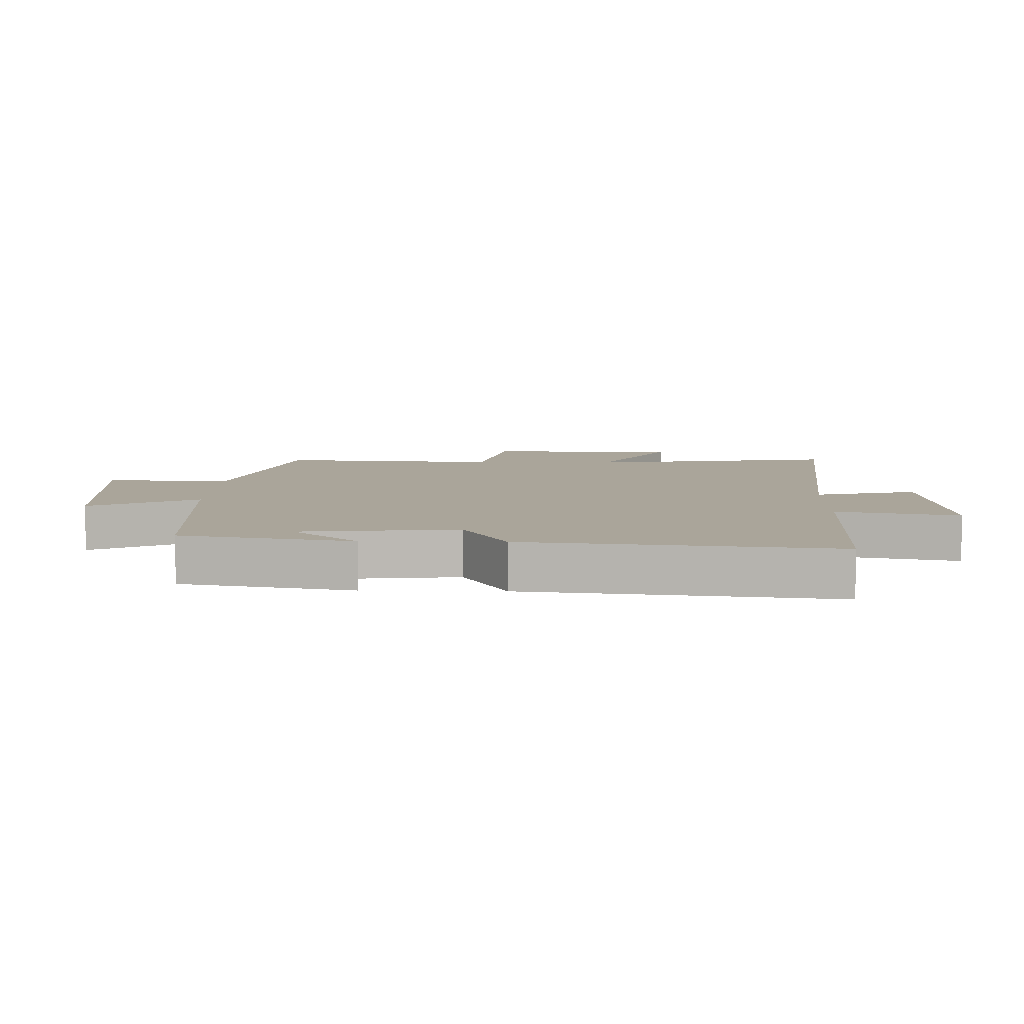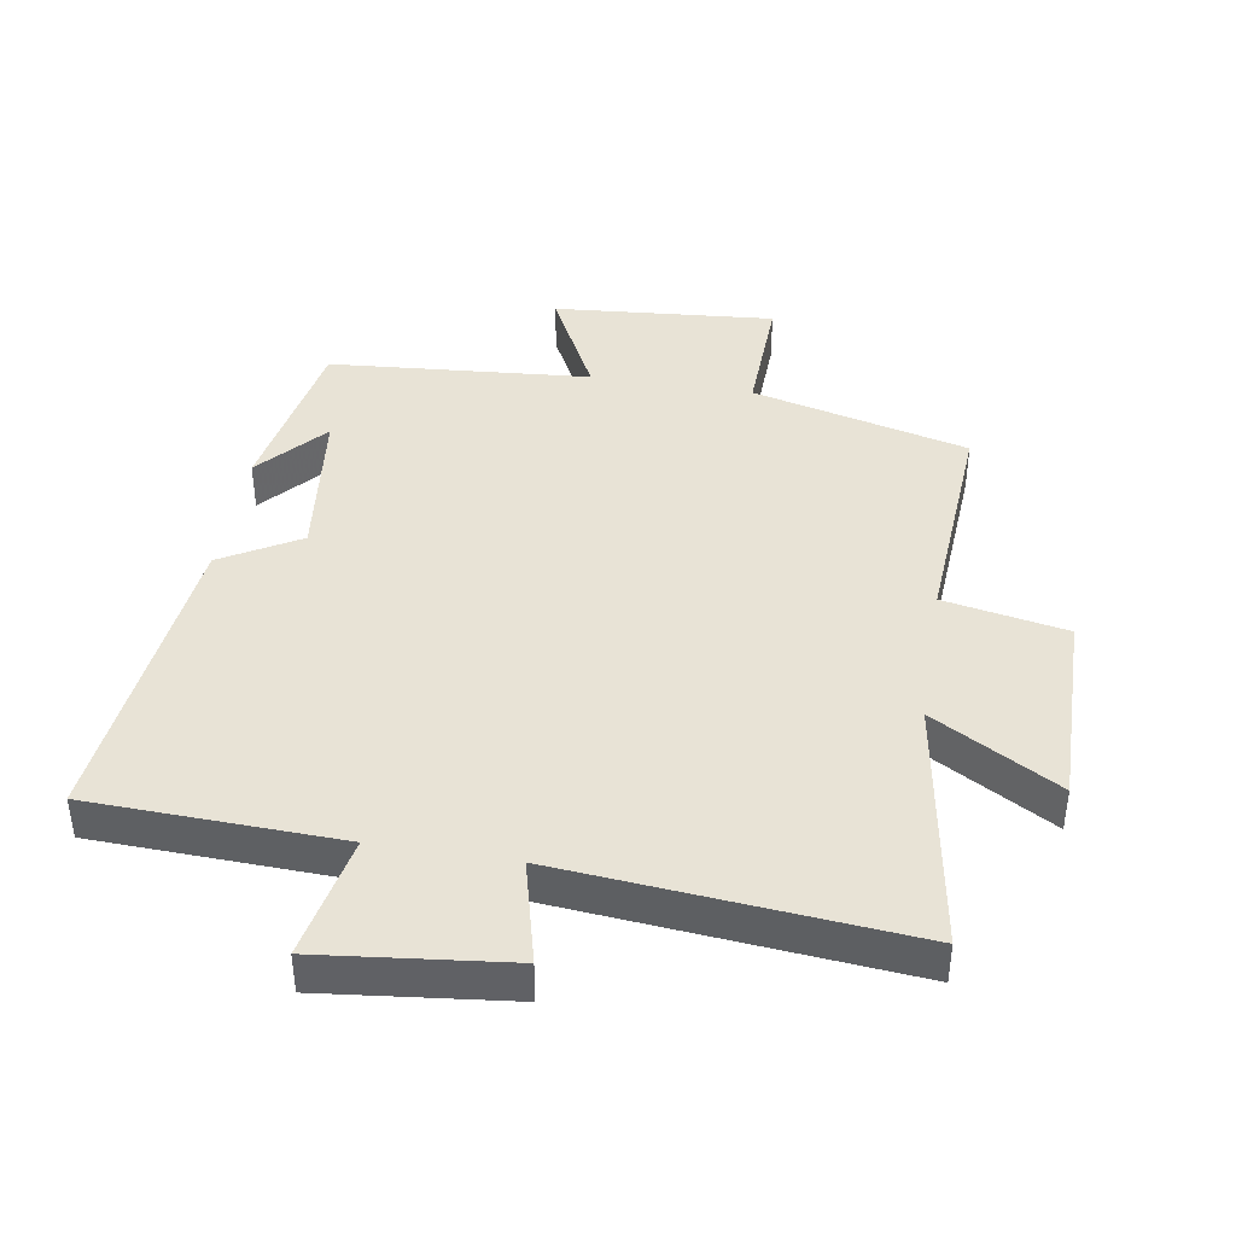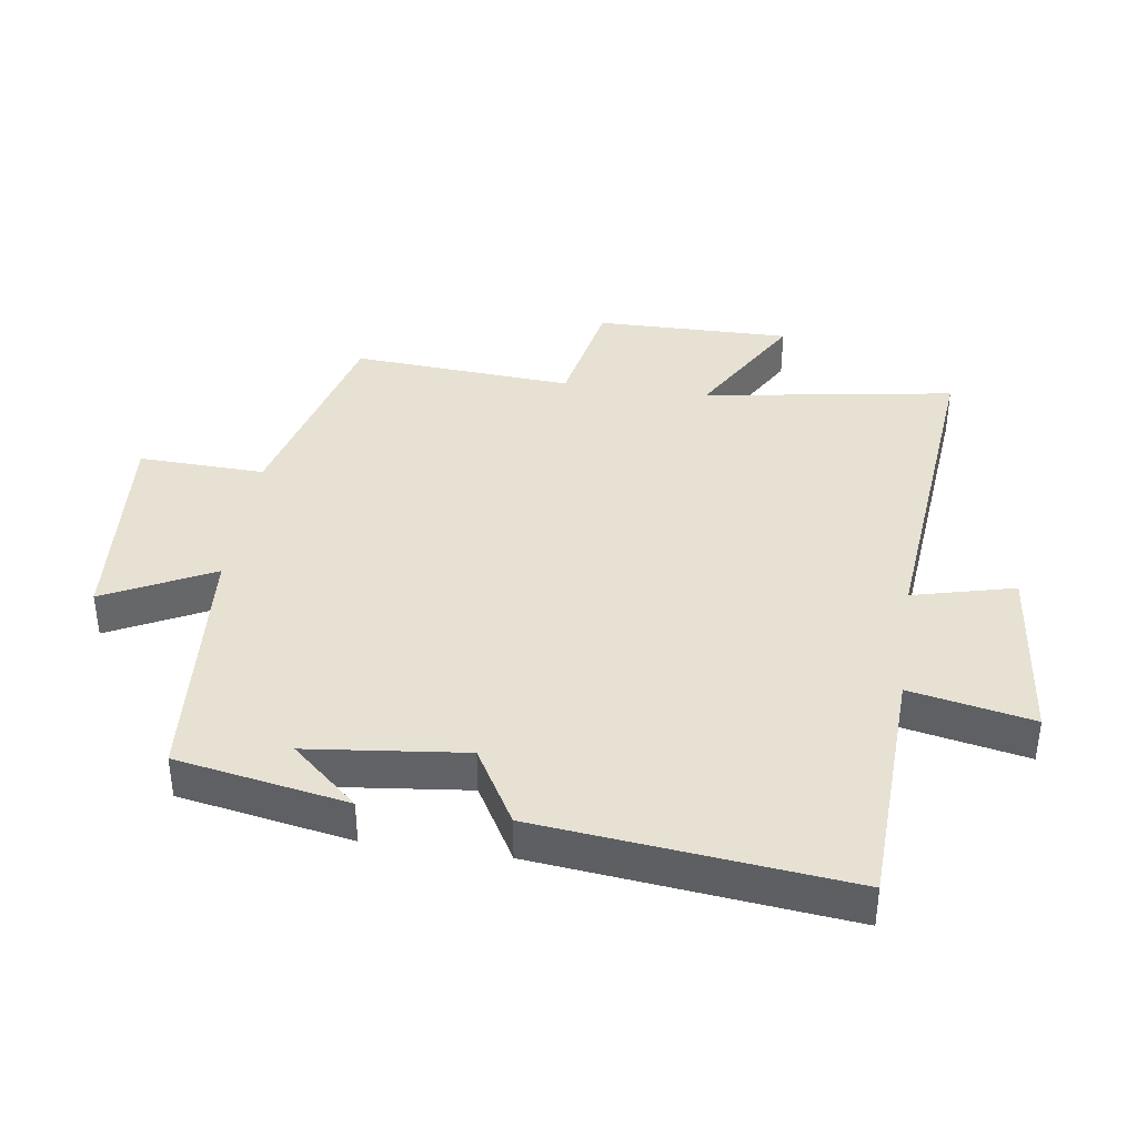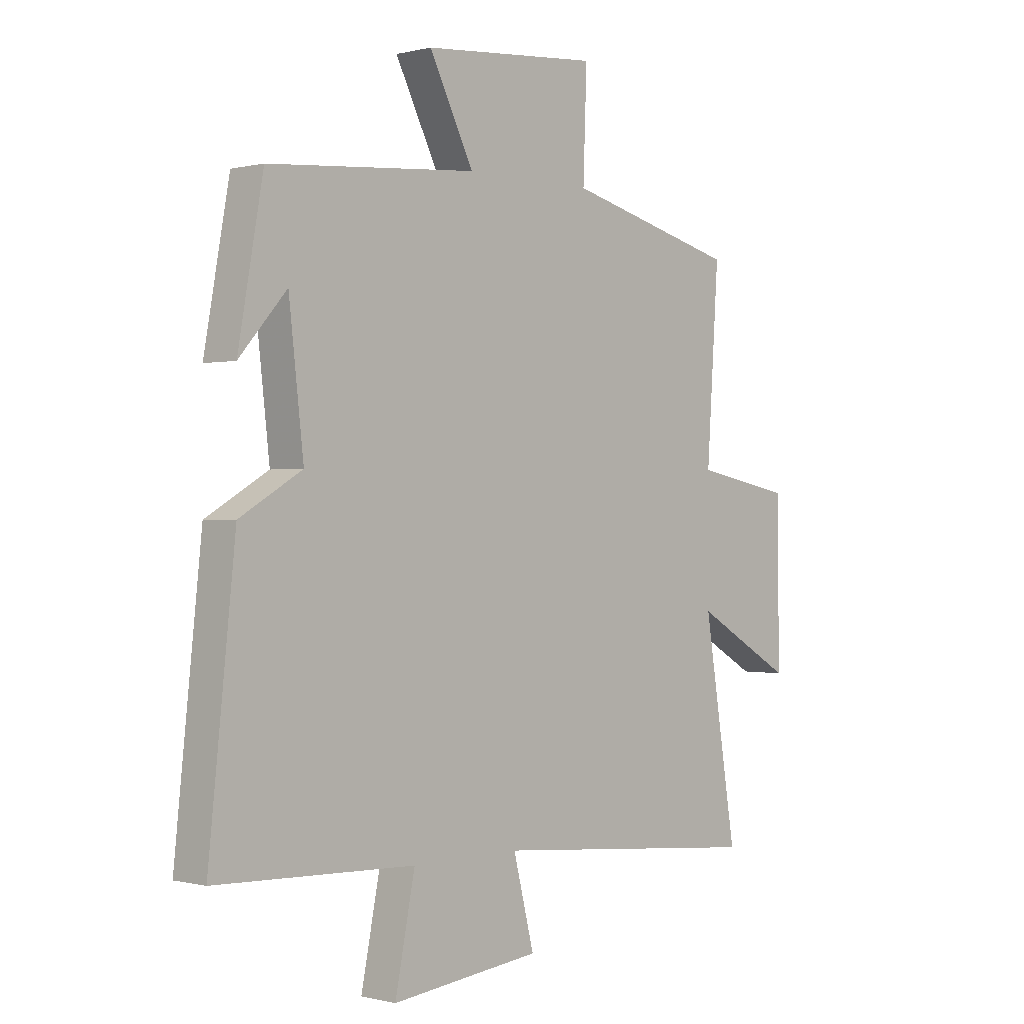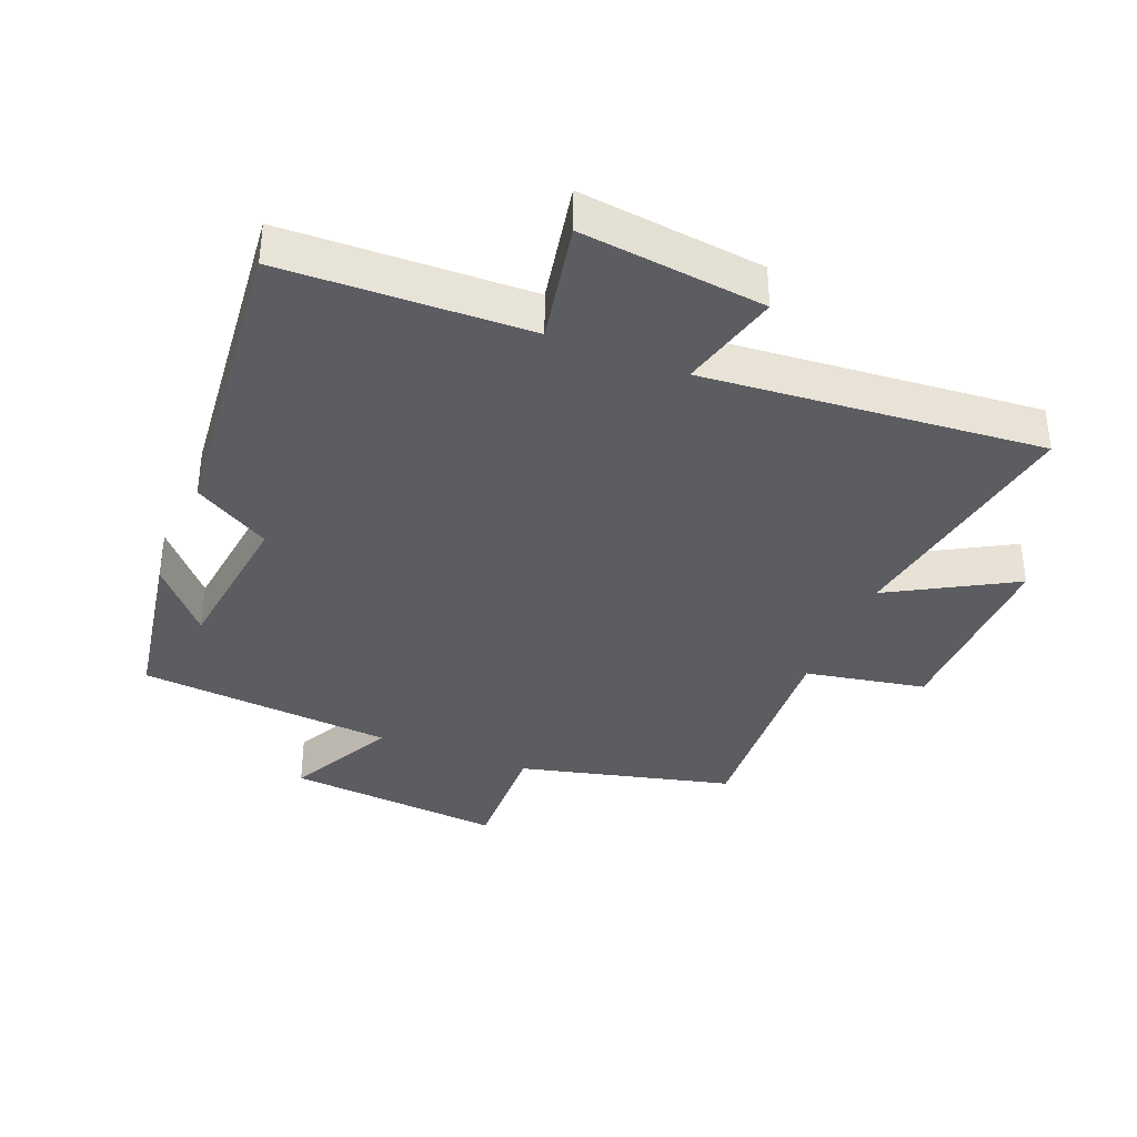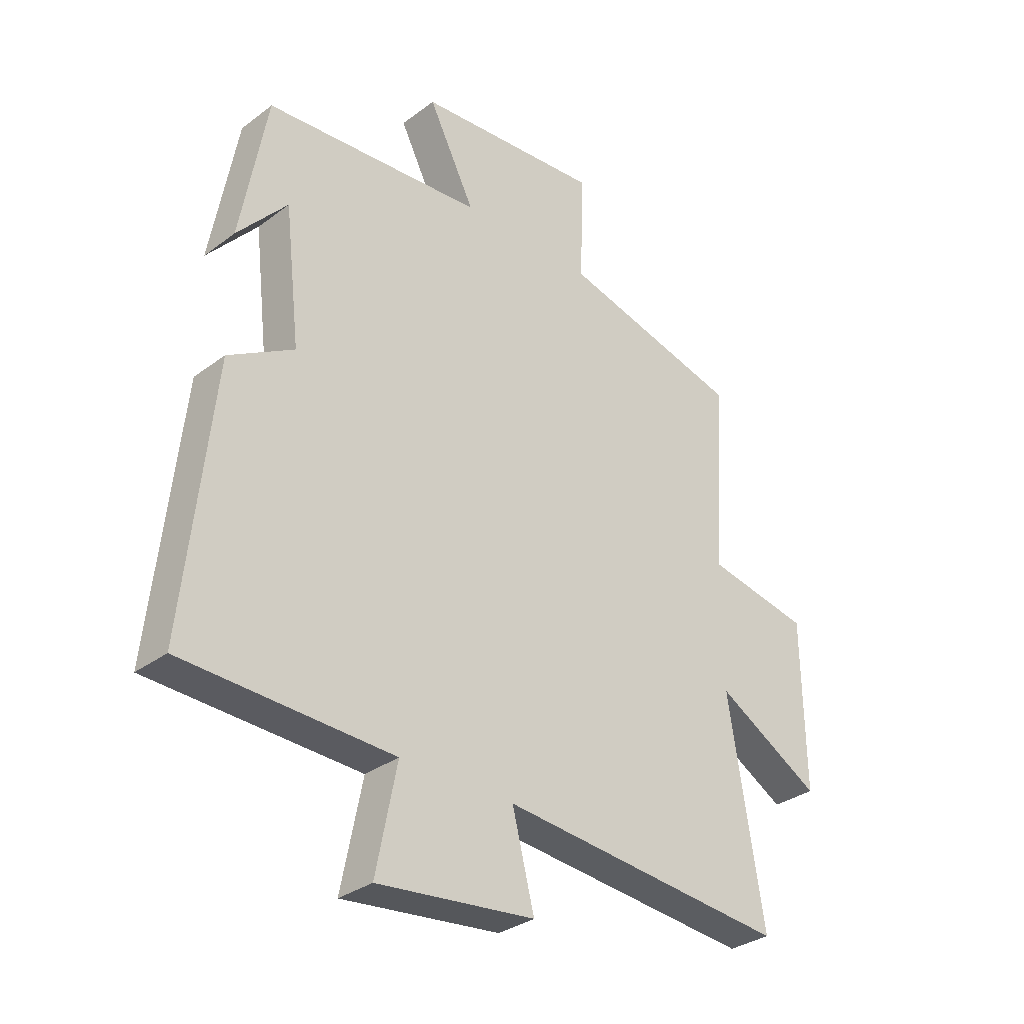
<metadata>
{"format":"obj","ext":"obj","renderer":"f3d","projection":"perspective","resolution":1024,"background":"white","views":[{"elev":7.7,"azim":91.7,"up":"+Y"},{"elev":41.5,"azim":-170.7,"up":"+Y"},{"elev":38.9,"azim":98.4,"up":"+Y"},{"elev":-0.1,"azim":133.1,"up":"+Z"},{"elev":-36.7,"azim":157.7,"up":"+Y"},{"elev":-32.0,"azim":136.4,"up":"+Z"}]}
</metadata>
<code>
v 0.452 0.07 0.468
v 0.5 0.07 0.202
v 0.409 0.07 0.305
v 0.381 0.07 0.061
v 0.5 0.07 -0.008
v 0.551 0.07 -0.486
v 0.17 0.07 -0.5
v 0.208 0.07 -0.69
v -0.078 0.07 -0.658
v -0.038 0.07 -0.5
v -0.563 0.07 -0.548
v -0.5 0.07 -0.158
v -0.691 0.07 -0.268
v -0.687 0.07 0.036
v -0.5 0.07 0.072
v -0.523 0.07 0.416
v -0.193 0.07 0.5
v -0.2 0.07 0.696
v 0.138 0.07 0.668
v 0.053 0.07 0.5
v 0.452 0 0.468
v 0.5 0 0.202
v 0.409 0 0.305
v 0.381 0 0.061
v 0.5 0 -0.008
v 0.551 0 -0.486
v 0.17 0 -0.5
v 0.208 0 -0.69
v -0.078 0 -0.658
v -0.038 0 -0.5
v -0.563 0 -0.548
v -0.5 0 -0.158
v -0.691 0 -0.268
v -0.687 0 0.036
v -0.5 0 0.072
v -0.523 0 0.416
v -0.193 0 0.5
v -0.2 0 0.696
v 0.138 0 0.668
v 0.053 0 0.5
f 17 18 19 20
f 17 20 1
f 16 17 1
f 15 16 1
f 12 13 14 15
f 12 15 1
f 10 11 12 1
f 7 8 9 10
f 6 7 10
f 5 6 10
f 4 5 10
f 3 4 10
f 3 10 1
f 1 2 3
f 40 39 38 37
f 21 40 37
f 21 37 36
f 21 36 35
f 35 34 33 32
f 21 35 32
f 21 32 31 30
f 30 29 28 27
f 30 27 26
f 30 26 25
f 30 25 24
f 30 24 23
f 21 30 23
f 23 22 21
f 1 21 22 2
f 2 22 23 3
f 3 23 24 4
f 4 24 25 5
f 5 25 26 6
f 6 26 27 7
f 7 27 28 8
f 8 28 29 9
f 9 29 30 10
f 10 30 31 11
f 11 31 32 12
f 12 32 33 13
f 13 33 34 14
f 14 34 35 15
f 15 35 36 16
f 16 36 37 17
f 17 37 38 18
f 18 38 39 19
f 19 39 40 20
f 20 40 21 1

</code>
